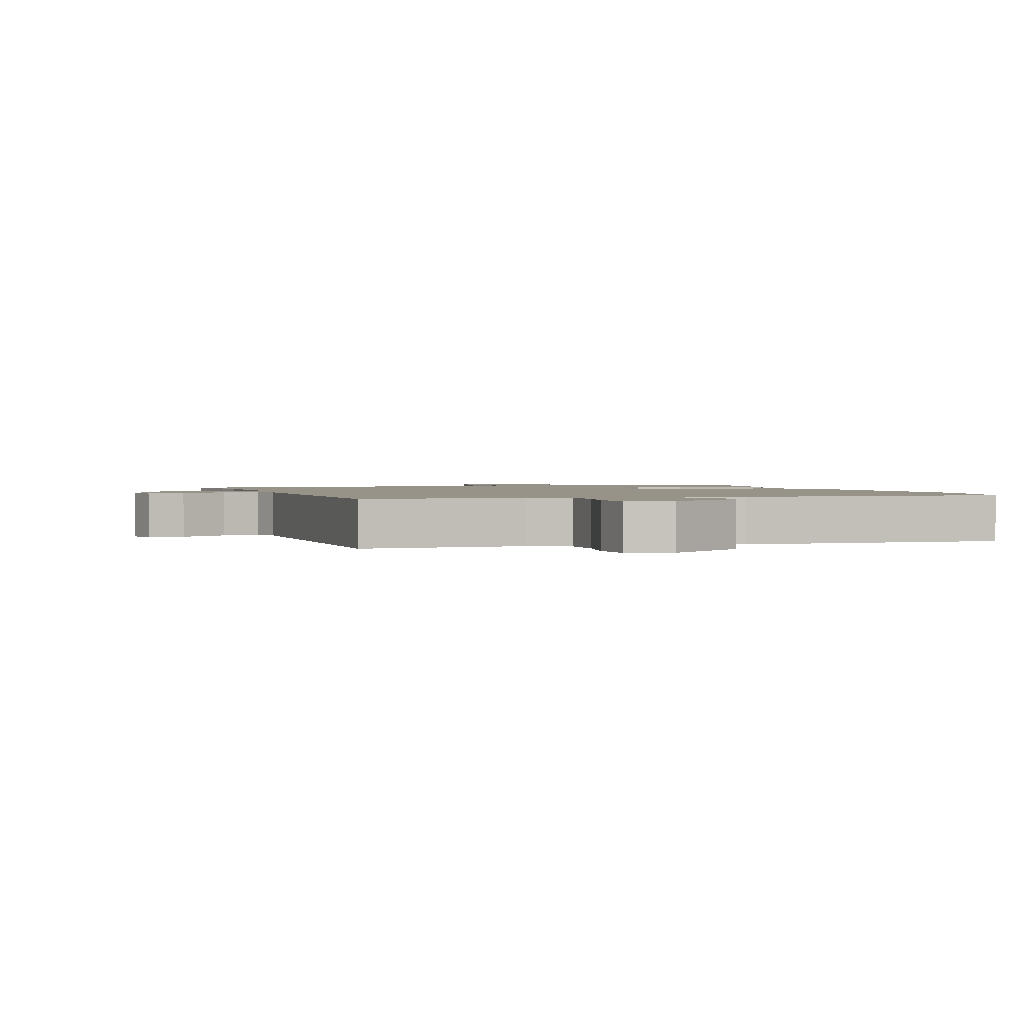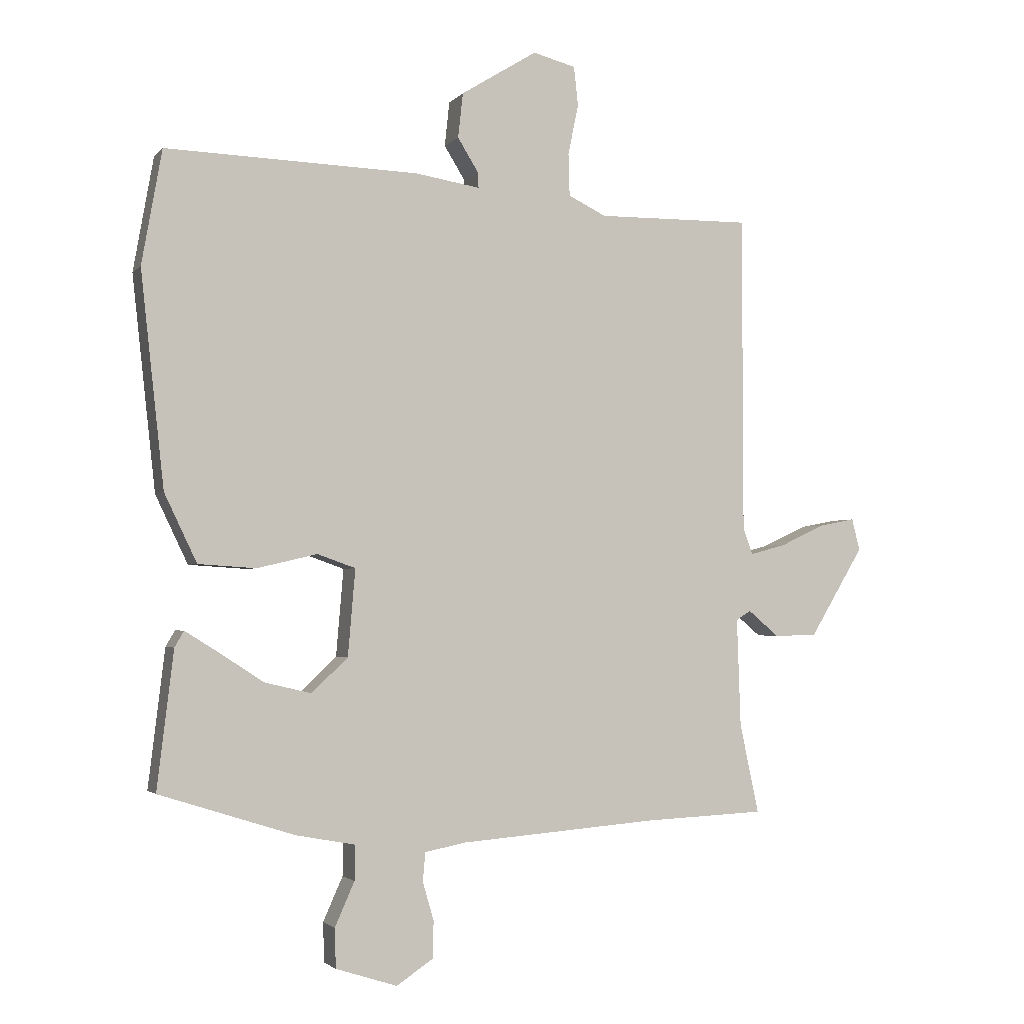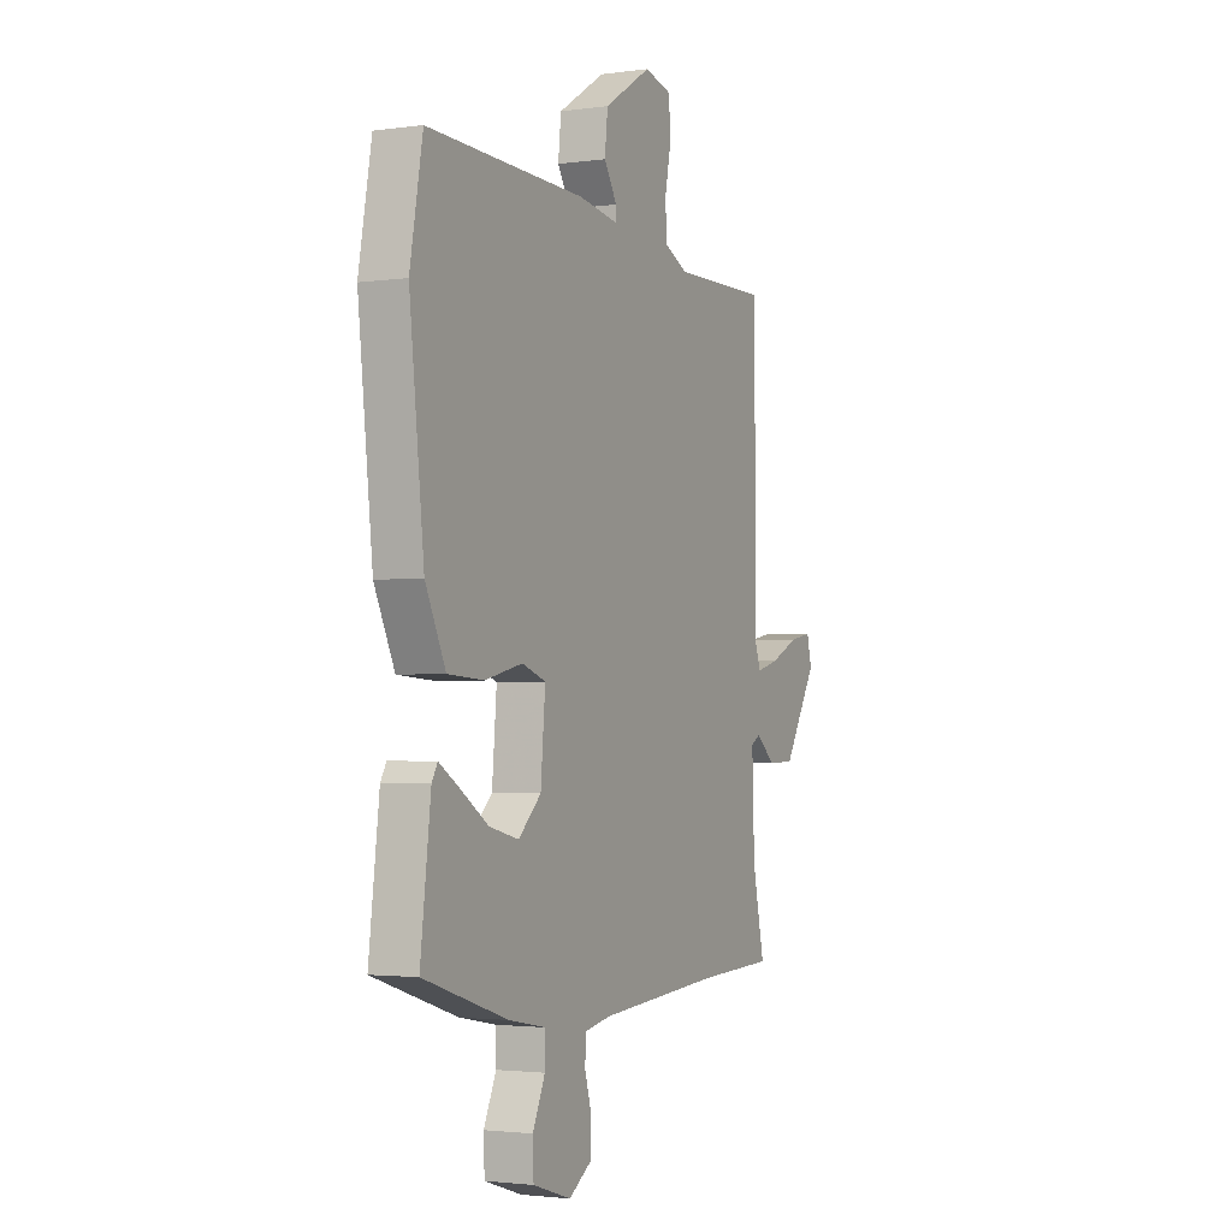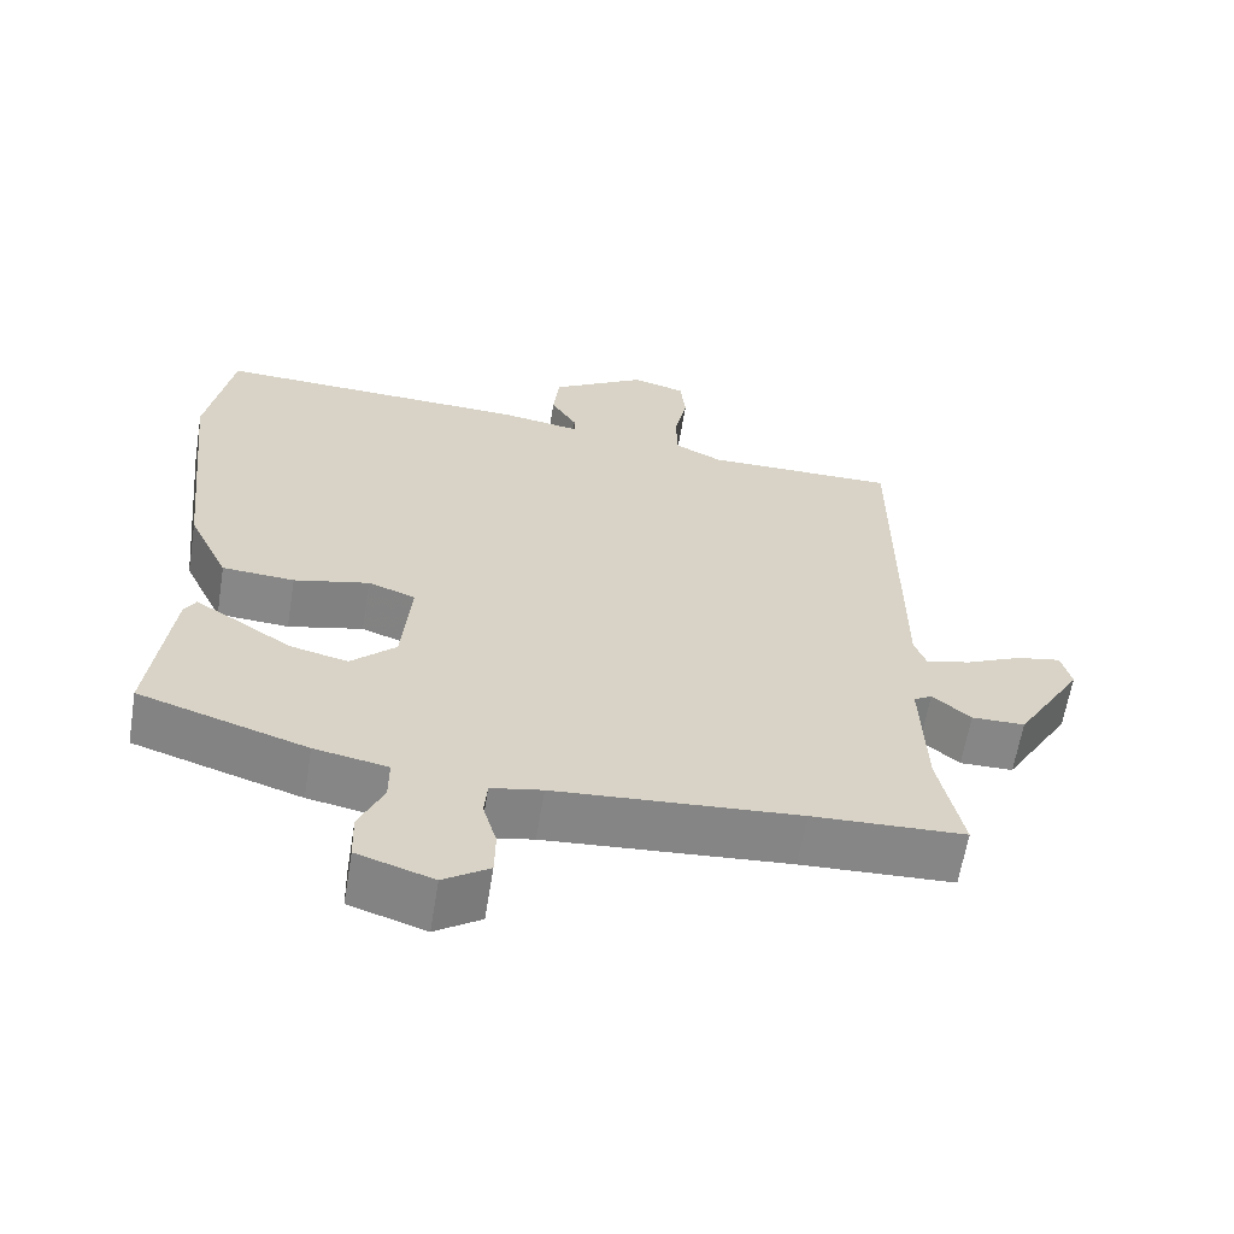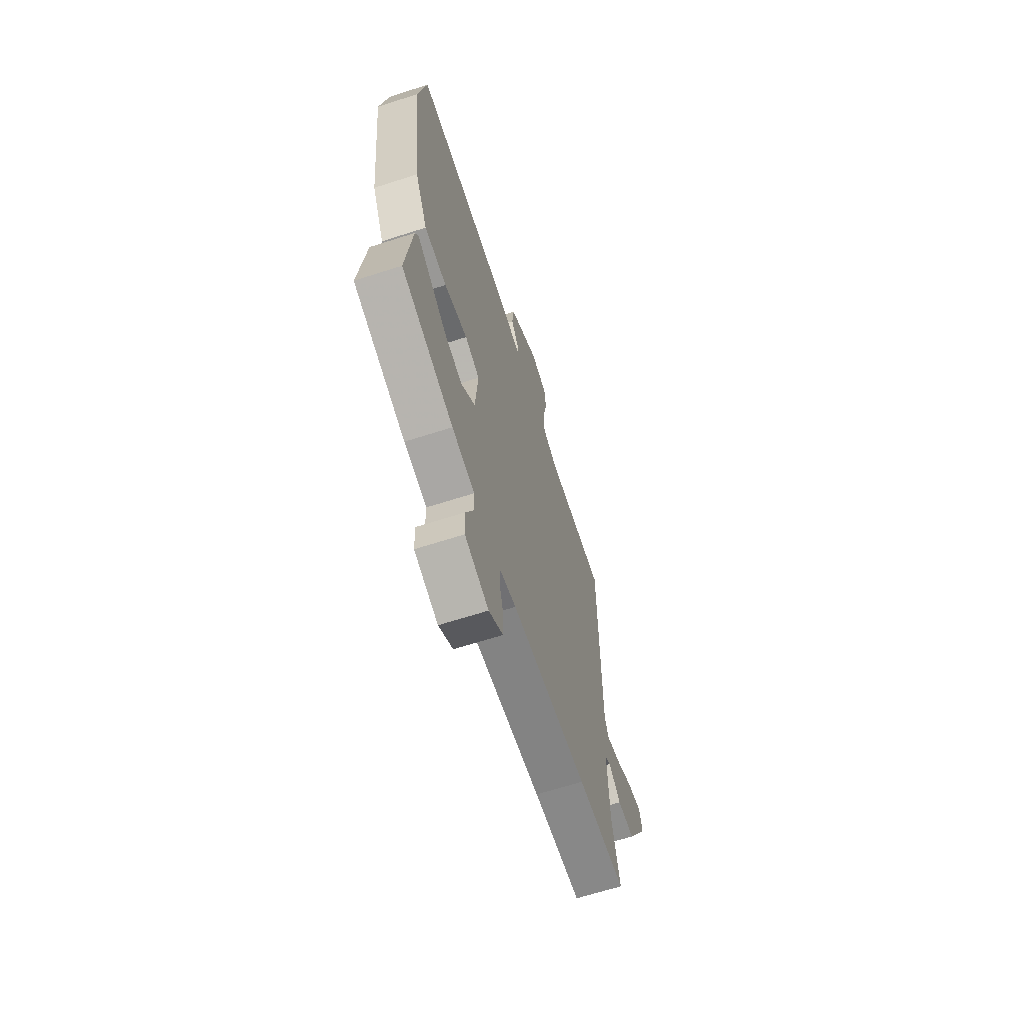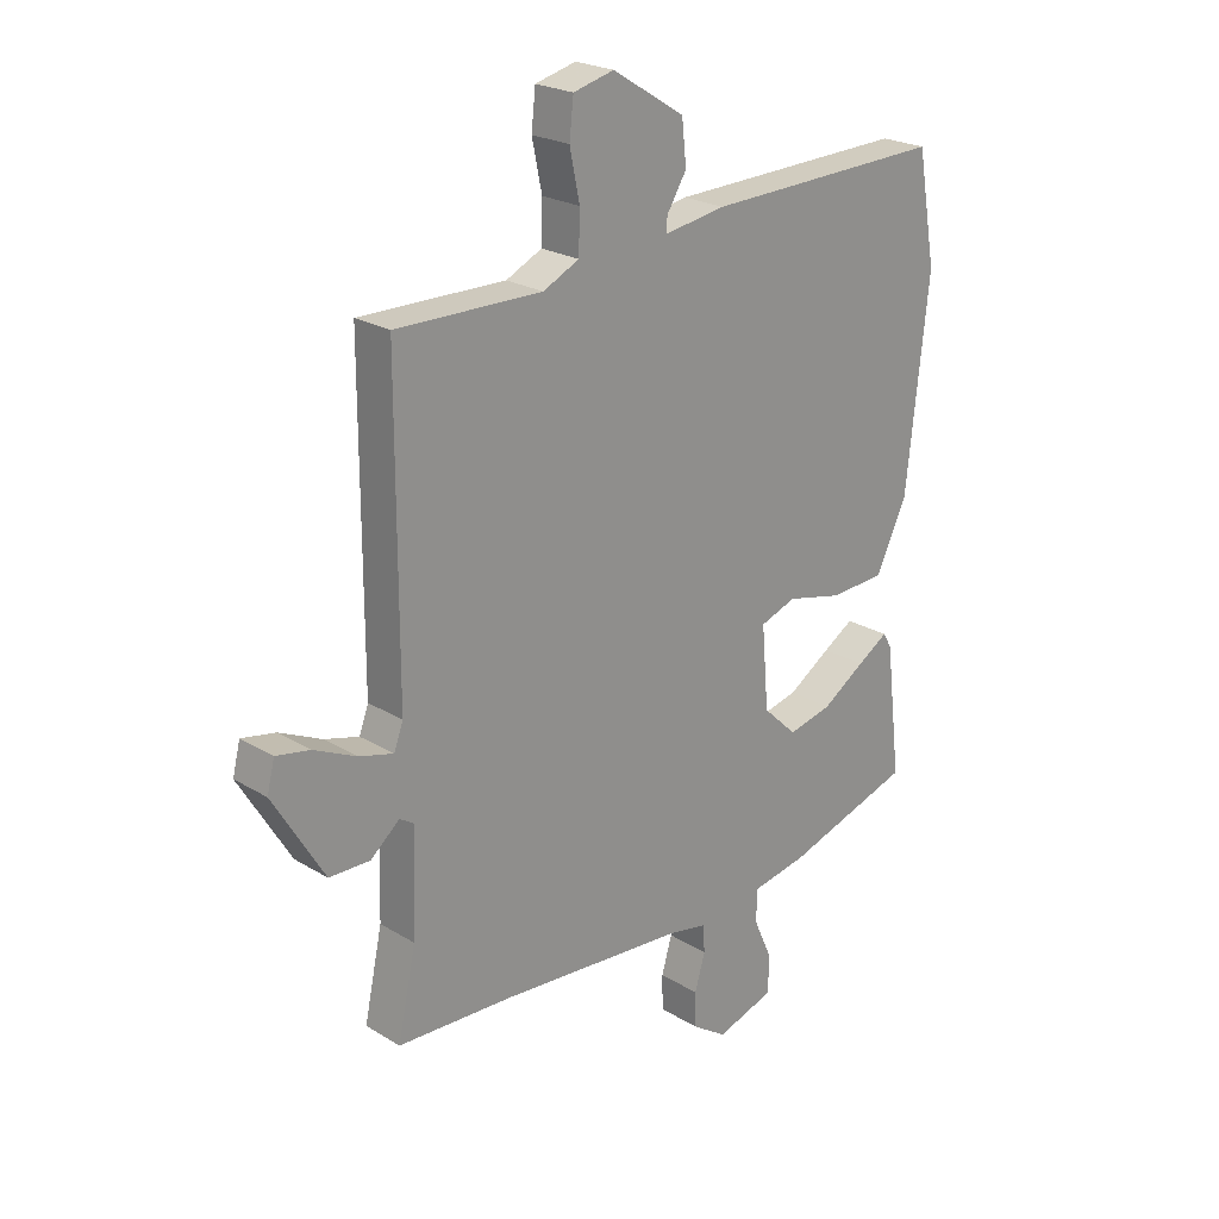
<metadata>
{"format":"obj","ext":"obj","renderer":"f3d","projection":"perspective","resolution":1024,"background":"white","views":[{"elev":1.6,"azim":-19.1,"up":"+Y"},{"elev":-2.4,"azim":160.2,"up":"+Z"},{"elev":-2.4,"azim":116.0,"up":"+Z"},{"elev":-62.2,"azim":170.7,"up":"+Z"},{"elev":-65.2,"azim":108.0,"up":"+Z"},{"elev":23.0,"azim":-44.1,"up":"+Z"}]}
</metadata>
<code>
v -0.5 0.07 0.496
v -0.249 0.07 0.493
v -0.187 0.07 0.523
v -0.185 0.07 0.592
v -0.202 0.07 0.674
v -0.195 0.07 0.738
v -0.125 0.07 0.756
v -0.001 0.07 0.679
v 0.007 0.07 0.606
v -0.027 0.07 0.551
v -0.028 0.07 0.526
v 0.078 0.07 0.543
v 0.49 0.07 0.556
v 0.523 0.07 0.37
v 0.485 0.07 0.022
v 0.432 0.07 -0.089
v 0.338 0.07 -0.095
v 0.24 0.07 -0.072
v 0.178 0.07 -0.094
v 0.19 0.07 -0.235
v 0.249 0.07 -0.291
v 0.325 0.07 -0.273
v 0.399 0.07 -0.225
v 0.452 0.07 -0.192
v 0.467 0.07 -0.218
v 0.494 0.07 -0.442
v 0.274 0.07 -0.512
v 0.178 0.07 -0.53
v 0.178 0.07 -0.587
v 0.21 0.07 -0.659
v 0.208 0.07 -0.723
v 0.108 0.07 -0.755
v 0.048 0.07 -0.715
v 0.047 0.07 -0.655
v 0.065 0.07 -0.593
v 0.061 0.07 -0.546
v -0.006 0.07 -0.533
v -0.325 0.07 -0.508
v -0.525 0.07 -0.499
v -0.494 0.07 -0.353
v -0.488 0.07 -0.177
v -0.512 0.07 -0.162
v -0.562 0.07 -0.204
v -0.632 0.07 -0.203
v -0.72 0.07 -0.057
v -0.707 0.07 -0.005
v -0.649 0.07 -0.016
v -0.576 0.07 -0.05
v -0.517 0.07 -0.066
v -0.501 0.07 -0.023
v -0.5 0 0.496
v -0.249 0 0.493
v -0.187 0 0.523
v -0.185 0 0.592
v -0.202 0 0.674
v -0.195 0 0.738
v -0.125 0 0.756
v -0.001 0 0.679
v 0.007 0 0.606
v -0.027 0 0.551
v -0.028 0 0.526
v 0.078 0 0.543
v 0.49 0 0.556
v 0.523 0 0.37
v 0.485 0 0.022
v 0.432 0 -0.089
v 0.338 0 -0.095
v 0.24 0 -0.072
v 0.178 0 -0.094
v 0.19 0 -0.235
v 0.249 0 -0.291
v 0.325 0 -0.273
v 0.399 0 -0.225
v 0.452 0 -0.192
v 0.467 0 -0.218
v 0.494 0 -0.442
v 0.274 0 -0.512
v 0.178 0 -0.53
v 0.178 0 -0.587
v 0.21 0 -0.659
v 0.208 0 -0.723
v 0.108 0 -0.755
v 0.048 0 -0.715
v 0.047 0 -0.655
v 0.065 0 -0.593
v 0.061 0 -0.546
v -0.006 0 -0.533
v -0.325 0 -0.508
v -0.525 0 -0.499
v -0.494 0 -0.353
v -0.488 0 -0.177
v -0.512 0 -0.162
v -0.562 0 -0.204
v -0.632 0 -0.203
v -0.72 0 -0.057
v -0.707 0 -0.005
v -0.649 0 -0.016
v -0.576 0 -0.05
v -0.517 0 -0.066
v -0.501 0 -0.023
f 45 46 47 48
f 45 48 49
f 42 43 44 45
f 42 45 49
f 41 42 49 50
f 38 39 40
f 37 38 40 41
f 36 37 41 50
f 32 33 34 35
f 32 35 36
f 29 30 31 32
f 28 29 32 36
f 22 23 24 25
f 22 25 26 27
f 15 16 17 18
f 15 18 19
f 14 15 19
f 11 12 13 14
f 11 14 19
f 7 8 9 10
f 7 10 11
f 4 5 6 7
f 3 4 7 11
f 2 3 11 19
f 21 22 27 28
f 20 21 28 36
f 19 20 36 50
f 1 2 19 50
f 98 97 96 95
f 99 98 95
f 95 94 93 92
f 99 95 92
f 100 99 92 91
f 90 89 88
f 91 90 88 87
f 100 91 87 86
f 85 84 83 82
f 86 85 82
f 82 81 80 79
f 86 82 79 78
f 75 74 73 72
f 77 76 75 72
f 68 67 66 65
f 69 68 65
f 69 65 64
f 64 63 62 61
f 69 64 61
f 60 59 58 57
f 61 60 57
f 57 56 55 54
f 61 57 54 53
f 69 61 53 52
f 78 77 72 71
f 86 78 71 70
f 100 86 70 69
f 100 69 52 51
f 1 51 52 2
f 2 52 53 3
f 3 53 54 4
f 4 54 55 5
f 5 55 56 6
f 6 56 57 7
f 7 57 58 8
f 8 58 59 9
f 9 59 60 10
f 10 60 61 11
f 11 61 62 12
f 12 62 63 13
f 13 63 64 14
f 14 64 65 15
f 15 65 66 16
f 16 66 67 17
f 17 67 68 18
f 18 68 69 19
f 19 69 70 20
f 20 70 71 21
f 21 71 72 22
f 22 72 73 23
f 23 73 74 24
f 24 74 75 25
f 25 75 76 26
f 26 76 77 27
f 27 77 78 28
f 28 78 79 29
f 29 79 80 30
f 30 80 81 31
f 31 81 82 32
f 32 82 83 33
f 33 83 84 34
f 34 84 85 35
f 35 85 86 36
f 36 86 87 37
f 37 87 88 38
f 38 88 89 39
f 39 89 90 40
f 40 90 91 41
f 41 91 92 42
f 42 92 93 43
f 43 93 94 44
f 44 94 95 45
f 45 95 96 46
f 46 96 97 47
f 47 97 98 48
f 48 98 99 49
f 49 99 100 50
f 50 100 51 1

</code>
